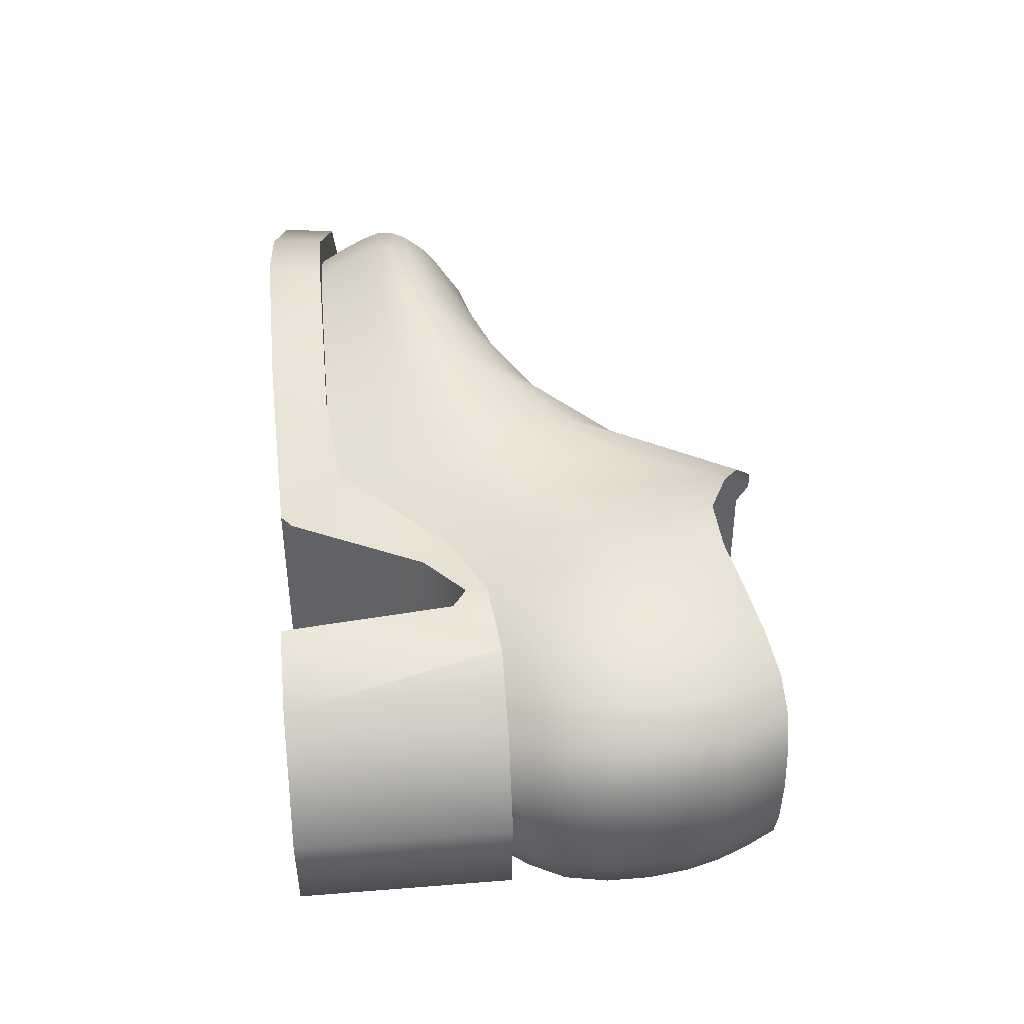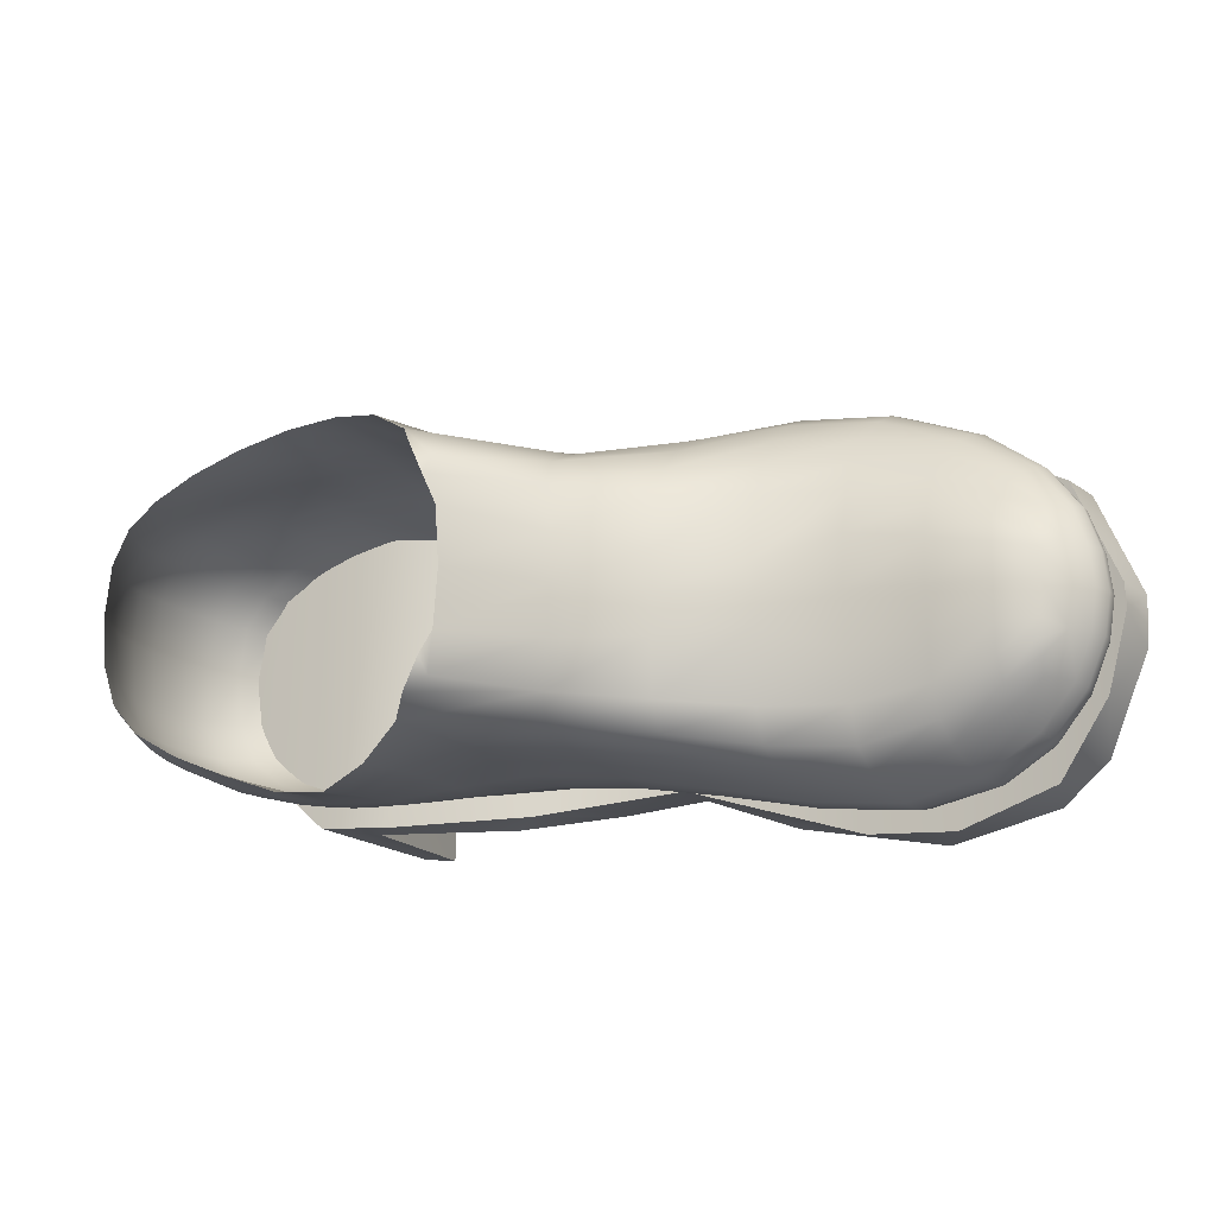
<metadata>
{"format":"obj","ext":"obj","renderer":"f3d","projection":"perspective","resolution":1024,"background":"white","views":[{"elev":41.6,"azim":-95.5,"up":"+Y"},{"elev":-16.0,"azim":26.4,"up":"+Y"}]}
</metadata>
<code>
v  -71.13 17.9 1.674
v  -62 22.21 44.56
v  -53.9 23.16 1.631
v  -76.14 12.37 44.56
v  -85.02 -5.391 44.56
v  -85.02 -5.391 1.674
v  -81.89 -24.73 44.56
v  -81.89 -24.73 1.674
v  -61.13 -42.88 44.56
v  -61.13 -42.88 1.674
v  -53.9 -43.62 1.488
v  -51.78 -43.64 36.22
v  -21.26 -40.66 26.24
v  -26.9 -42.19 20.7
v  -16.33 -37.42 1.746
v  -10.7 -37.18 1.674
v  7.642 -35.37 12.51
v  7.642 -35.37 0.872
v  28.62 -43.14 0.872
v  47.31 -47.7 12.51
v  61.08 -49.24 0.872
v  66.37 -48.62 12.51
v  84.65 -43.72 1.687
v  87.65 -41.35 14.24
v  95.18 -35.35 3.985
v  98.76 -25.54 16.55
v  104.4 -14.42 5.892
v  103.5 -8.889 17.52
v  104.9 -3.721 6.003
v  103.2 -3.721 17.46
v  93.05 19.18 15.36
v  94.76 19.18 3.898
v  71.35 30.42 12.51
v  81.33 24.64 1.033
v  52.88 36.43 0.872
v  48.3 36.51 12.51
v  20.48 29.61 0.872
v  10.49 28.19 12.51
v  -8.585 23.62 14.71
v  -16.34 19.69 1.725
v  -18.97 19.45 3.999
v  -0.1734 -16.77 1.15
v  -29.68 21.36 36.39
v  -46.7 -43.68 43.03
v  -45.62 22.85 43.16
v  -45.96 22.81 38.53
v  -50.07 23.06 35.89
v  -35.59 21.91 30.87
v  -45.19 22.75 38.59
v  -8.422 -37.32 101.5
v  8.964 -34.83 76.83
v  10.58 -29.5 81.46
v  -0.3403 -30.45 104.3
v  -4.858 -33.17 105.3
v  25.25 -29.12 65.83
v  25.02 -34.95 62.11
v  25.56 -17.22 67.23
v  12.11 -19.66 82.69
v  0.3438 -22.02 104.1
v  -1.38 -26.93 106.1
v  42 -30.2 56.32
v  42.23 -37.12 53.01
v  58.65 -30.42 50.97
v  58.96 -37.92 48.03
v  58.64 -20.43 52.41
v  41.96 -15.07 57.78
v  74.12 -27.46 48.94
v  74.39 -33.99 46.26
v  86.22 -23.62 48.08
v  86.63 -28.22 45.65
v  86.57 -17.45 49.12
v  74.12 -19.05 50.37
v  12.67 -9.433 83.21
v  1.352 -10.45 104.3
v  25.67 -8.693 67.69
v  25.56 -0.2692 66.98
v  12.11 0.8686 82.53
v  0.3438 1.384 104
v  41.94 -8.509 58.27
v  58.64 -8.727 52.89
v  58.64 2.6 52.13
v  41.96 -2.227 57.5
v  74.12 -9.191 50.85
v  86.68 -9.63 49.47
v  86.57 -2.054 48.87
v  74.12 0.3335 50.09
v  10.54 10.94 80.73
v  -0.3684 10.81 104.1
v  -1.46 6.991 106
v  25.24 11.3 64.82
v  25.02 17.77 60.6
v  8.858 17.21 75.66
v  -8.422 18.24 101.2
v  -4.763 13.49 105.2
v  42 12.07 55.19
v  58.65 11.47 49.84
v  59 18.63 46.35
v  42.23 19.11 51.33
v  74.12 7.723 47.81
v  86.22 3.379 47.05
v  86.84 7.444 44.15
v  74.53 13.69 44.57
v  -59.62 -36.98 47.92
v  -69.32 -33.52 48.57
v  -64.48 -32.19 42.14
v  -55.49 -35.47 41.64
v  -48.73 -38.67 46.49
v  -45.72 -37.06 40.1
v  -50.99 -40.23 53
v  -62.78 -38.3 54.61
v  -73.09 -34.53 55.63
v  -38.65 -38.98 43.94
v  -36.38 -37.35 36.81
v  -28.84 -38.1 39.04
v  -27.11 -36.51 31.13
v  -30.09 -39.78 46.56
v  -40.36 -40.64 50.87
v  -18.76 -36.25 30.56
v  -17.57 -34.71 22.45
v  -7.225 -34.68 22.33
v  -6.848 -33.13 14.65
v  -7.173 -36.31 29.95
v  -19.43 -37.88 38.37
v  6.927 -34.66 18.15
v  6 -32.95 11.6
v  23.88 -36.44 16.59
v  21.67 -34.55 11.14
v  25.55 -38.44 22.38
v  7.845 -36.48 24.93
v  43.82 -40.28 16.24
v  40.87 -38.32 11.12
v  62.85 -42.83 16.81
v  59.49 -40.93 11.49
v  65.15 -44.66 21.71
v  45.87 -42.28 21.37
v  77.07 -40.75 18.02
v  73.41 -39.02 12.19
v  87.42 -35.07 19.32
v  83.78 -33.66 13.11
v  90.29 -36.18 24.76
v  79.75 -42.25 23.19
v  -64.04 -39.2 62.12
v  -74.72 -34.91 63.96
v  -51.77 -41.68 59.71
v  -51.73 -42.52 66.63
v  -64.06 -39.5 69.9
v  -74.83 -34.81 72.54
v  -40.91 -42.4 57.4
v  -30.37 -41.63 53.32
v  -30.26 -43.16 59.97
v  -40.9 -43.7 63.9
v  -19.06 -39.67 45.58
v  -6.267 -38.11 37.44
v  -5.394 -39.22 45.57
v  -18.51 -41.01 53.09
v  8.745 -38.52 32.16
v  26.14 -40.68 28.83
v  26.11 -42.08 35.14
v  9.333 -39.76 39.73
v  46.1 -44.38 26.53
v  65.31 -46.35 25.77
v  64.21 -47.16 29.46
v  45.36 -45.59 31.41
v  80.47 -43.33 27.01
v  91.61 -36.69 28.7
v  91.51 -36.58 31.9
v  79.78 -43.62 30.24
v  -63.55 -39.02 77.38
v  -74.03 -34.38 80.36
v  -51.52 -42.21 73.74
v  -51.18 -41.64 80.88
v  -62.55 -38.35 84.53
v  -72.41 -33.89 87.47
v  -40.91 -44.02 70.74
v  -30.31 -43.88 67.17
v  -30.24 -44.41 74.82
v  -40.88 -44.09 77.78
v  -18.52 -41.24 61.81
v  -5.445 -38.78 55.11
v  -5.737 -38.03 66.09
v  -18.39 -41.29 72.14
v  9.315 -39.2 47.51
v  25.88 -41.56 40.53
v  25.55 -39.99 46.53
v  8.89 -37.93 56.35
v  44.49 -44.95 35.67
v  62.74 -46.35 33.26
v  61.19 -44.49 37.65
v  43.6 -43.18 40.48
v  78.24 -42.75 33.63
v  90.11 -35.81 35.15
v  88.28 -34.37 38.57
v  76.5 -40.89 37.47
v  -61.12 -38.12 91.28
v  -70.01 -33.57 93.94
v  -50.75 -41.68 87.91
v  -50.27 -42.02 94.88
v  -59.48 -38.11 97.84
v  -67.23 -33.35 100.1
v  -40.75 -44.64 84.86
v  -30.08 -45.33 83.11
v  -30.02 -46.45 91.49
v  -40.62 -45.43 91.97
v  -18.04 -42.05 84.54
v  -5.383 -38.17 80.61
v  -18.2 -43.17 96.61
v  8.387 -37.06 67.1
v  25.2 -38.18 54.71
v  42.8 -41 47
v  59.87 -42.15 43.08
v  75.2 -38.22 42.06
v  86.93 -32.21 42.3
v  94.86 -26.84 20.11
v  91.76 -25.88 14.16
v  99.35 -17.82 20.53
v  96.84 -17.35 14.98
v  101.4 -18.17 25.48
v  97.4 -27.56 25.38
v  100.8 -9.755 20.66
v  98.53 -9.734 15.26
v  99.61 -1.832 20.53
v  97.08 -2.21 14.98
v  101.7 -1.549 25.48
v  102.8 -9.772 25.51
v  95.88 6.77 20.11
v  92.72 6.023 14.16
v  88.95 15.36 19.25
v  85.22 14.27 12.98
v  91.88 16.21 24.74
v  98.46 7.326 25.38
v  98.79 -27.8 29.26
v  102.7 -18.28 29.26
v  102.7 -18.25 32.75
v  98.86 -27.65 32.59
v  104 -9.777 29.26
v  103 -1.458 29.26
v  103 -1.496 32.75
v  104 -9.777 32.8
v  99.86 7.5 29.26
v  93.22 16.62 28.7
v  93.12 16.51 31.9
v  99.94 7.348 32.59
v  97.44 -27.21 36.21
v  101.2 -18.14 36.84
v  98.27 -18.5 41.68
v  95.28 -26.89 39.59
v  102.5 -9.777 37.05
v  101.5 -1.601 36.84
v  98.42 -1.284 41.53
v  99.37 -9.777 41.61
v  98.51 6.926 36.21
v  91.72 15.8 35.15
v  89.7 14.26 38.31
v  96.27 6.525 39.4
v  93.18 -27.1 42.2
v  93.78 -23.53 44.19
v  94.6 -9.777 46.07
v  94.13 -16.63 46.12
v  94.13 -3.082 45.93
v  93.89 6.434 41.45
v  93.95 3.057 43.25
v  87.78 11.61 41.27
v  78.08 23.24 17.76
v  74.37 21.85 11.66
v  63.11 28.51 16.41
v  59.73 26.9 10.7
v  65.41 30.06 21.61
v  80.81 24.48 23.12
v  43.82 29.25 15.98
v  40.87 27.58 10.59
v  23.88 27.06 16.53
v  21.67 25.44 11.01
v  25.55 28.69 22.36
v  45.87 30.92 21.31
v  6.927 23.54 18.15
v  6 22.06 11.6
v  -7.225 20.26 22.33
v  -6.848 18.91 14.65
v  -7.173 21.65 29.95
v  7.845 25.03 24.93
v  -18.76 18.82 30.56
v  -17.57 17.43 22.45
v  -28.84 18.65 39.04
v  -27.11 17.15 31.13
v  -30.09 20.18 46.56
v  -19.43 20.27 38.37
v  -38.65 19.16 43.94
v  -36.38 17.59 36.81
v  -48.43 18.99 46.49
v  -45.45 17.43 40.1
v  -50.69 20.45 53
v  -40.35 20.69 50.87
v  -58.44 16.8 47.92
v  -54.37 15.36 41.64
v  -67.55 13.06 48.57
v  -62.81 11.83 42.14
v  -71.26 14.17 55.63
v  -61.56 18.13 54.61
v  81.54 25.43 27.01
v  65.58 31.54 25.77
v  64.48 32.3 29.46
v  80.85 25.73 30.24
v  46.1 32.56 26.53
v  26.14 30.3 28.83
v  26.11 31.21 35.14
v  45.36 33.49 31.41
v  8.745 26.56 32.16
v  -6.267 23.12 37.44
v  -5.396 23.95 45.54
v  9.331 27.36 39.71
v  -19.06 21.8 45.58
v  -30.36 21.76 53.31
v  -30.26 23.21 59.95
v  -18.51 22.98 53.06
v  -40.91 22.17 57.4
v  -51.46 21.75 59.71
v  -51.42 22.52 66.63
v  -40.9 23.37 63.9
v  -62.8 19.24 62.12
v  -72.87 15.05 63.96
v  -73 15.3 72.54
v  -62.84 19.72 69.89
v  79.32 25.03 33.63
v  63.01 31.72 33.26
v  61.43 29.37 37.37
v  77.44 22.9 37.18
v  44.49 33 35.67
v  25.88 30.71 40.51
v  25.55 28.37 46.25
v  43.6 30.55 40.2
v  9.309 26.68 47.42
v  -5.454 23.4 54.97
v  -5.764 22.21 65.8
v  8.881 24.72 56.06
v  -18.52 23.35 61.72
v  -30.29 24.31 67.14
v  -30.23 25.29 74.79
v  -18.4 23.43 71.97
v  -40.91 24.08 70.74
v  -51.22 22.42 73.74
v  -50.88 22.11 80.88
v  -40.87 24.65 77.77
v  -62.35 19.12 77.38
v  -72.24 14.54 80.36
v  -70.64 13.53 87.47
v  -61.37 18.27 84.53
v  75.74 18.93 40.93
v  60.01 24.8 41.96
v  42.8 25.6 45.87
v  25.2 23.76 53.68
v  8.327 21.69 66.35
v  -5.43 21.11 80.1
v  -18.06 23.77 84.31
v  -30.07 26.32 83.07
v  -30.01 27.39 91.45
v  -18.21 24.23 96.4
v  -40.74 25.44 84.86
v  -50.46 22.28 87.91
v  -49.99 22.7 94.88
v  -40.62 26.35 91.97
v  -59.96 18 91.28
v  -68.27 13.05 93.94
v  -65.51 12.83 100.1
v  -58.34 18.02 97.84
v  -74.68 8.236 48.79
v  -70.4 7.27 42.31
v  -79.28 1.213 48.79
v  -75.78 0.6327 42.31
v  -82.06 1.659 55.97
v  -78.05 9.053 55.97
v  -80.81 -9.133 48.79
v  -77.57 -9.145 42.31
v  -79.58 -19.82 48.79
v  -76.06 -19.25 42.31
v  -82.37 -20.24 55.97
v  -83.4 -9.125 55.97
v  -75.86 -27.87 48.79
v  -71.51 -26.86 42.31
v  -79.28 -28.61 55.97
v  -79.6 9.572 64.57
v  -83.39 1.839 64.57
v  -83.47 1.779 73.42
v  -79.72 9.623 73.42
v  -84.66 -9.128 64.57
v  -83.7 -20.33 64.57
v  -83.78 -20.23 73.42
v  -84.73 -9.141 73.42
v  -80.83 -28.77 64.57
v  -80.94 -28.58 73.42
v  -78.81 9.035 81.35
v  -82.5 1.505 81.35
v  -80.57 1.182 88.46
v  -76.95 8.292 88.46
v  -83.73 -9.162 81.35
v  -82.8 -20.06 81.35
v  -80.86 -19.87 88.46
v  -81.77 -9.186 88.46
v  -80.01 -28.26 81.35
v  -78.13 -27.91 88.46
v  -74.21 7.88 94.82
v  -77.77 0.972 94.82
v  -74.54 0.8187 100.8
v  -71.03 7.634 100.8
v  -78.96 -9.204 94.82
v  -78.06 -19.72 94.82
v  -74.83 -19.59 100.8
v  -75.72 -9.22 100.8
v  -75.37 -27.64 94.82
v  -72.17 -27.41 100.8
v  92.73 1.004 45.51
v  92.73 -21.2 46.26
g platform
f 1 2 2
f 2 3 1
f 4 2 1
f 5 4 1
f 1 6 5
f 7 5 6
f 6 8 7
f 9 7 8
f 8 10 9
f 10 11 12
f 12 9 10
f 13 14 15
f 15 16 13
f 17 13 16
f 16 18 17
f 18 19 17
f 20 17 19
f 19 21 20
f 22 20 21
f 21 23 22
f 24 22 23
f 23 25 24
f 26 24 25
f 25 27 26
f 28 26 27
f 27 29 28
f 30 28 29
f 31 30 29
f 29 32 31
f 33 31 32
f 32 34 33
f 34 35 33
f 36 33 35
f 35 37 36
f 38 36 37
f 39 38 37
f 37 40 39
f 39 40 41
f 19 18 37
f 19 37 35
f 19 35 34
f 32 29 27
f 32 27 25
f 34 32 25
f 34 25 23
f 34 23 21
f 19 34 21
f 37 18 42
f 42 18 16
f 8 6 1
f 10 3 11
f 28 30 31
f 36 38 17
f 36 17 20
f 33 36 20
f 33 20 22
f 33 22 24
f 33 24 26
f 31 33 26
f 28 31 26
f 17 38 39
f 39 13 17
f 43 44 13
f 13 39 43
f 9 44 45
f 9 45 2
f 4 5 7
f 2 4 7
f 9 2 7
f 44 43 45
f 2 45 46
f 2 46 47
f 2 47 2
f 47 12 11
f 11 3 47
f 12 47 46
f 14 12 48
f 48 41 14
f 41 40 15
f 15 14 41
f 48 49 45
f 45 43 48
f 47 3 2
f 48 43 39
f 39 41 48
f 12 46 49
f 49 48 12
f 40 42 16
f 16 15 40
f 42 40 37
f 12 44 9
f 14 13 44
f 44 12 14
f 10 8 1
f 1 3 10
f 45 49 46
f 50 51 52
f 52 53 54
f 50 52 54
f 55 52 51
f 51 56 55
f 52 55 57
f 57 58 52
f 59 60 53
f 58 59 53
f 58 53 52
f 61 55 56
f 56 62 61
f 63 61 62
f 62 64 63
f 61 63 65
f 65 66 61
f 55 61 66
f 66 57 55
f 67 63 64
f 64 68 67
f 69 67 68
f 68 70 69
f 67 69 71
f 71 72 67
f 63 67 72
f 72 65 63
f 73 74 59
f 59 58 73
f 75 73 58
f 58 57 75
f 73 75 76
f 76 77 73
f 74 73 77
f 77 78 74
f 79 75 57
f 57 66 79
f 80 79 66
f 66 65 80
f 79 80 81
f 81 82 79
f 75 79 82
f 82 76 75
f 83 80 65
f 65 72 83
f 84 83 72
f 72 71 84
f 83 84 85
f 85 86 83
f 80 83 86
f 86 81 80
f 78 77 87
f 87 88 89
f 78 87 89
f 90 87 77
f 77 76 90
f 87 90 91
f 91 92 87
f 93 94 88
f 92 93 88
f 92 88 87
f 95 90 76
f 76 82 95
f 96 95 82
f 82 81 96
f 95 96 97
f 97 98 95
f 90 95 98
f 98 91 90
f 99 96 81
f 81 86 99
f 100 99 86
f 86 85 100
f 99 100 101
f 101 102 99
f 96 99 102
f 102 97 96
f 103 104 105
f 105 106 103
f 107 103 106
f 106 108 107
f 103 107 109
f 109 110 103
f 104 103 110
f 110 111 104
f 112 107 108
f 108 113 112
f 114 112 113
f 113 115 114
f 112 114 116
f 116 117 112
f 107 112 117
f 117 109 107
f 118 114 115
f 115 119 118
f 120 118 119
f 119 121 120
f 118 120 122
f 122 123 118
f 114 118 123
f 123 116 114
f 124 120 121
f 121 125 124
f 126 124 125
f 125 127 126
f 124 126 128
f 128 129 124
f 120 124 129
f 129 122 120
f 130 126 127
f 127 131 130
f 132 130 131
f 131 133 132
f 130 132 134
f 134 135 130
f 126 130 135
f 135 128 126
f 136 132 133
f 133 137 136
f 138 136 137
f 137 139 138
f 136 138 140
f 140 141 136
f 132 136 141
f 141 134 132
f 142 143 111
f 111 110 142
f 144 142 110
f 110 109 144
f 142 144 145
f 145 146 142
f 143 142 146
f 146 147 143
f 148 144 109
f 109 117 148
f 149 148 117
f 117 116 149
f 148 149 150
f 150 151 148
f 144 148 151
f 151 145 144
f 152 149 116
f 116 123 152
f 153 152 123
f 123 122 153
f 152 153 154
f 154 155 152
f 149 152 155
f 155 150 149
f 156 153 122
f 122 129 156
f 157 156 129
f 129 128 157
f 156 157 158
f 158 159 156
f 153 156 159
f 159 154 153
f 160 157 128
f 128 135 160
f 161 160 135
f 135 134 161
f 160 161 162
f 162 163 160
f 157 160 163
f 163 158 157
f 164 161 134
f 134 141 164
f 165 164 141
f 141 140 165
f 164 165 166
f 166 167 164
f 161 164 167
f 167 162 161
f 168 169 147
f 147 146 168
f 170 168 146
f 146 145 170
f 168 170 171
f 171 172 168
f 169 168 172
f 172 173 169
f 174 170 145
f 145 151 174
f 175 174 151
f 151 150 175
f 174 175 176
f 176 177 174
f 170 174 177
f 177 171 170
f 178 175 150
f 150 155 178
f 179 178 155
f 155 154 179
f 178 179 180
f 180 181 178
f 175 178 181
f 181 176 175
f 182 179 154
f 154 159 182
f 183 182 159
f 159 158 183
f 182 183 184
f 184 185 182
f 179 182 185
f 185 180 179
f 186 183 158
f 158 163 186
f 187 186 163
f 163 162 187
f 186 187 188
f 188 189 186
f 183 186 189
f 189 184 183
f 190 187 162
f 162 167 190
f 191 190 167
f 167 166 191
f 190 191 192
f 192 193 190
f 187 190 193
f 193 188 187
f 194 195 173
f 173 172 194
f 196 194 172
f 172 171 196
f 194 196 197
f 197 198 194
f 195 194 198
f 198 199 195
f 200 196 171
f 171 177 200
f 201 200 177
f 177 176 201
f 200 201 202
f 202 203 200
f 196 200 203
f 203 197 196
f 204 201 176
f 176 181 204
f 205 204 181
f 181 180 205
f 204 205 50
f 50 206 204
f 201 204 206
f 206 202 201
f 207 205 180
f 180 185 207
f 208 207 185
f 185 184 208
f 207 208 56
f 56 51 207
f 205 207 51
f 51 50 205
f 209 208 184
f 184 189 209
f 210 209 189
f 189 188 210
f 209 210 64
f 64 62 209
f 208 209 62
f 62 56 208
f 211 210 188
f 188 193 211
f 212 211 193
f 193 192 212
f 211 212 70
f 70 68 211
f 210 211 68
f 68 64 210
f 213 138 139
f 139 214 213
f 215 213 214
f 214 216 215
f 213 215 217
f 217 218 213
f 138 213 218
f 218 140 138
f 219 215 216
f 216 220 219
f 221 219 220
f 220 222 221
f 219 221 223
f 223 224 219
f 215 219 224
f 224 217 215
f 225 221 222
f 222 226 225
f 227 225 226
f 226 228 227
f 225 227 229
f 229 230 225
f 221 225 230
f 230 223 221
f 231 165 140
f 140 218 231
f 232 231 218
f 218 217 232
f 231 232 233
f 233 234 231
f 165 231 234
f 234 166 165
f 235 232 217
f 217 224 235
f 236 235 224
f 224 223 236
f 235 236 237
f 237 238 235
f 232 235 238
f 238 233 232
f 239 236 223
f 223 230 239
f 240 239 230
f 230 229 240
f 239 240 241
f 241 242 239
f 236 239 242
f 242 237 236
f 243 191 166
f 166 234 243
f 244 243 234
f 234 233 244
f 243 244 245
f 245 246 243
f 191 243 246
f 246 192 191
f 247 244 233
f 233 238 247
f 248 247 238
f 238 237 248
f 247 248 249
f 249 250 247
f 244 247 250
f 250 245 244
f 251 248 237
f 237 242 251
f 252 251 242
f 242 241 252
f 251 252 253
f 253 254 251
f 248 251 254
f 254 249 248
f 255 212 192
f 192 246 255
f 256 255 246
f 246 245 256
f 255 256 70
f 70 212 255
f 257 258 245
f 245 250 257
f 259 257 250
f 250 249 259
f 257 259 85
f 85 84 257
f 258 257 84
f 84 71 258
f 260 261 249
f 249 254 260
f 262 260 254
f 254 253 262
f 260 262 101
f 101 261 260
f 263 227 228
f 228 264 263
f 265 263 264
f 264 266 265
f 263 265 267
f 267 268 263
f 227 263 268
f 268 229 227
f 269 265 266
f 266 270 269
f 271 269 270
f 270 272 271
f 269 271 273
f 273 274 269
f 265 269 274
f 274 267 265
f 275 271 272
f 272 276 275
f 277 275 276
f 276 278 277
f 275 277 279
f 279 280 275
f 271 275 280
f 280 273 271
f 281 277 278
f 278 282 281
f 283 281 282
f 282 284 283
f 281 283 285
f 285 286 281
f 277 281 286
f 286 279 277
f 287 283 284
f 284 288 287
f 289 287 288
f 288 290 289
f 287 289 291
f 291 292 287
f 283 287 292
f 292 285 283
f 293 289 290
f 290 294 293
f 295 293 294
f 294 296 295
f 293 295 297
f 297 298 293
f 289 293 298
f 298 291 289
f 299 240 229
f 229 268 299
f 300 299 268
f 268 267 300
f 299 300 301
f 301 302 299
f 240 299 302
f 302 241 240
f 303 300 267
f 267 274 303
f 304 303 274
f 274 273 304
f 303 304 305
f 305 306 303
f 300 303 306
f 306 301 300
f 307 304 273
f 273 280 307
f 308 307 280
f 280 279 308
f 307 308 309
f 309 310 307
f 304 307 310
f 310 305 304
f 311 308 279
f 279 286 311
f 312 311 286
f 286 285 312
f 311 312 313
f 313 314 311
f 308 311 314
f 314 309 308
f 315 312 285
f 285 292 315
f 316 315 292
f 292 291 316
f 315 316 317
f 317 318 315
f 312 315 318
f 318 313 312
f 319 316 291
f 291 298 319
f 320 319 298
f 298 297 320
f 319 320 321
f 321 322 319
f 316 319 322
f 322 317 316
f 323 252 241
f 241 302 323
f 324 323 302
f 302 301 324
f 323 324 325
f 325 326 323
f 252 323 326
f 326 253 252
f 327 324 301
f 301 306 327
f 328 327 306
f 306 305 328
f 327 328 329
f 329 330 327
f 324 327 330
f 330 325 324
f 331 328 305
f 305 310 331
f 332 331 310
f 310 309 332
f 331 332 333
f 333 334 331
f 328 331 334
f 334 329 328
f 335 332 309
f 309 314 335
f 336 335 314
f 314 313 336
f 335 336 337
f 337 338 335
f 332 335 338
f 338 333 332
f 339 336 313
f 313 318 339
f 340 339 318
f 318 317 340
f 339 340 341
f 341 342 339
f 336 339 342
f 342 337 336
f 343 340 317
f 317 322 343
f 344 343 322
f 322 321 344
f 343 344 345
f 345 346 343
f 340 343 346
f 346 341 340
f 347 262 253
f 253 326 347
f 348 347 326
f 326 325 348
f 347 348 97
f 97 102 347
f 262 347 102
f 102 101 262
f 349 348 325
f 325 330 349
f 350 349 330
f 330 329 350
f 349 350 91
f 91 98 349
f 348 349 98
f 98 97 348
f 351 350 329
f 329 334 351
f 352 351 334
f 334 333 352
f 351 352 93
f 93 92 351
f 350 351 92
f 92 91 350
f 353 352 333
f 333 338 353
f 354 353 338
f 338 337 354
f 353 354 355
f 355 356 353
f 352 353 356
f 356 93 352
f 357 354 337
f 337 342 357
f 358 357 342
f 342 341 358
f 357 358 359
f 359 360 357
f 354 357 360
f 360 355 354
f 361 358 341
f 341 346 361
f 362 361 346
f 346 345 362
f 361 362 363
f 363 364 361
f 358 361 364
f 364 359 358
f 365 295 296
f 296 366 365
f 367 365 366
f 366 368 367
f 365 367 369
f 369 370 365
f 295 365 370
f 370 297 295
f 371 367 368
f 368 372 371
f 373 371 372
f 372 374 373
f 371 373 375
f 375 376 371
f 367 371 376
f 376 369 367
f 377 373 374
f 374 378 377
f 104 377 378
f 378 105 104
f 377 104 111
f 111 379 377
f 373 377 379
f 379 375 373
f 380 320 297
f 297 370 380
f 381 380 370
f 370 369 381
f 380 381 382
f 382 383 380
f 320 380 383
f 383 321 320
f 384 381 369
f 369 376 384
f 385 384 376
f 376 375 385
f 384 385 386
f 386 387 384
f 381 384 387
f 387 382 381
f 388 385 375
f 375 379 388
f 143 388 379
f 379 111 143
f 388 143 147
f 147 389 388
f 385 388 389
f 389 386 385
f 390 344 321
f 321 383 390
f 391 390 383
f 383 382 391
f 390 391 392
f 392 393 390
f 344 390 393
f 393 345 344
f 394 391 382
f 382 387 394
f 395 394 387
f 387 386 395
f 394 395 396
f 396 397 394
f 391 394 397
f 397 392 391
f 398 395 386
f 386 389 398
f 169 398 389
f 389 147 169
f 398 169 173
f 173 399 398
f 395 398 399
f 399 396 395
f 400 362 345
f 345 393 400
f 401 400 393
f 393 392 401
f 400 401 402
f 402 403 400
f 362 400 403
f 403 363 362
f 404 401 392
f 392 397 404
f 405 404 397
f 397 396 405
f 404 405 406
f 406 407 404
f 401 404 407
f 407 402 401
f 408 405 396
f 396 399 408
f 195 408 399
f 399 173 195
f 408 195 199
f 199 409 408
f 405 408 409
f 409 406 405
f 410 261 101
f 101 100 410
f 259 410 100
f 100 85 259
f 410 259 249
f 249 261 410
f 411 256 245
f 245 258 411
f 69 411 258
f 258 71 69
f 411 69 70
f 70 256 411
f 89 88 94
f 54 53 60

</code>
